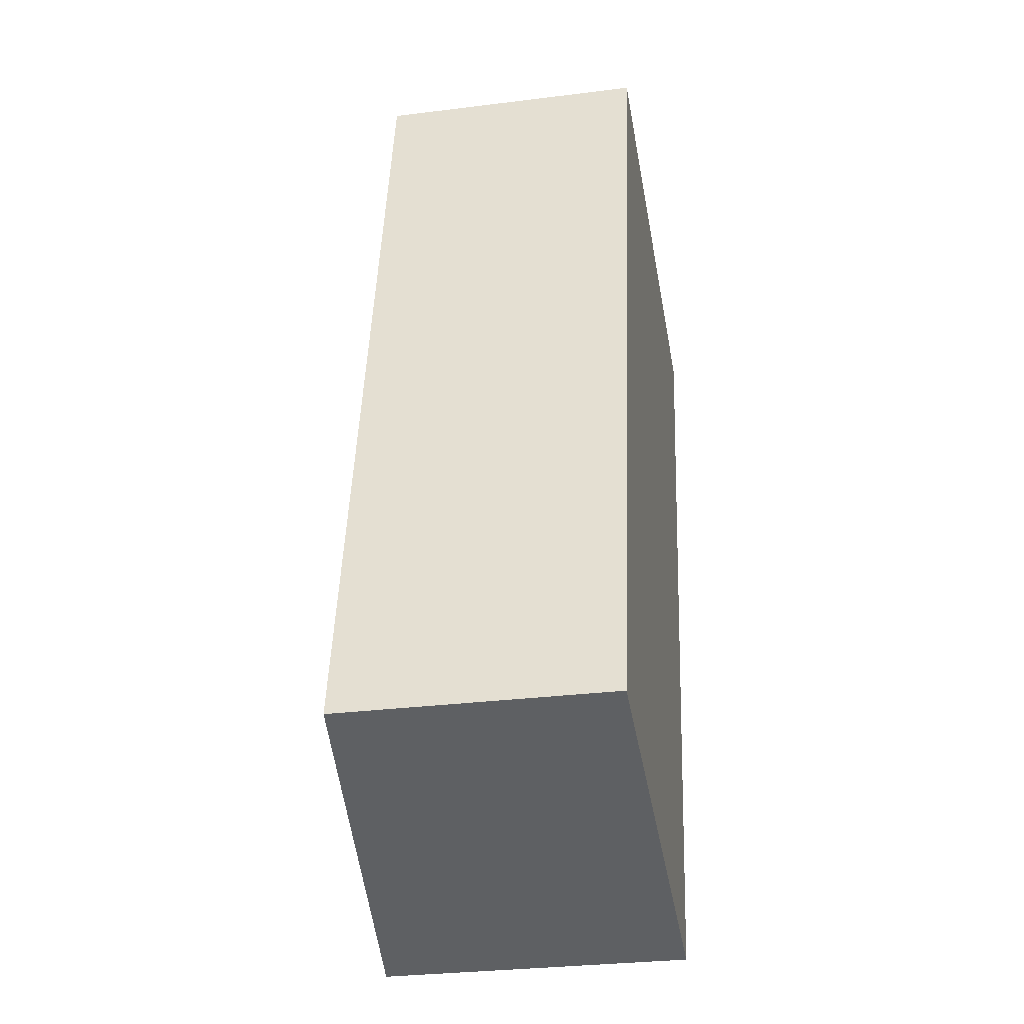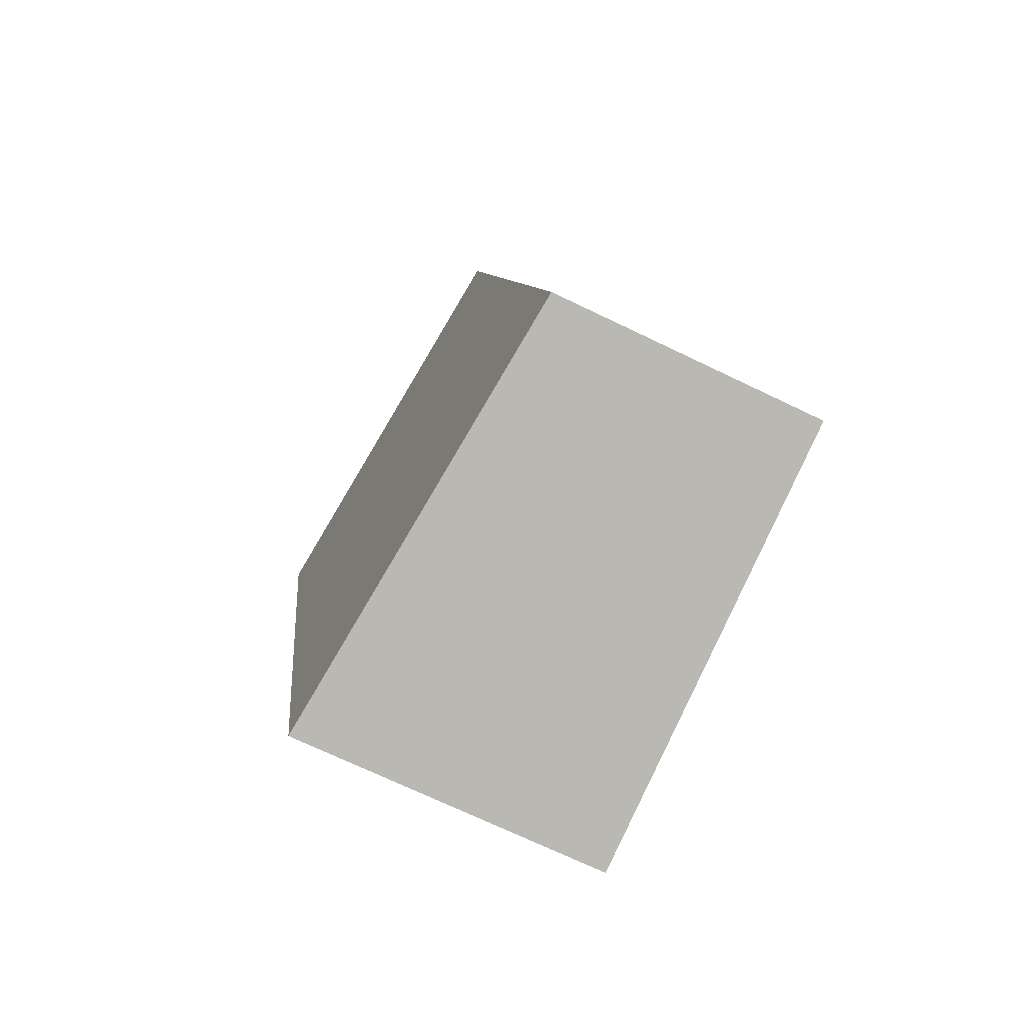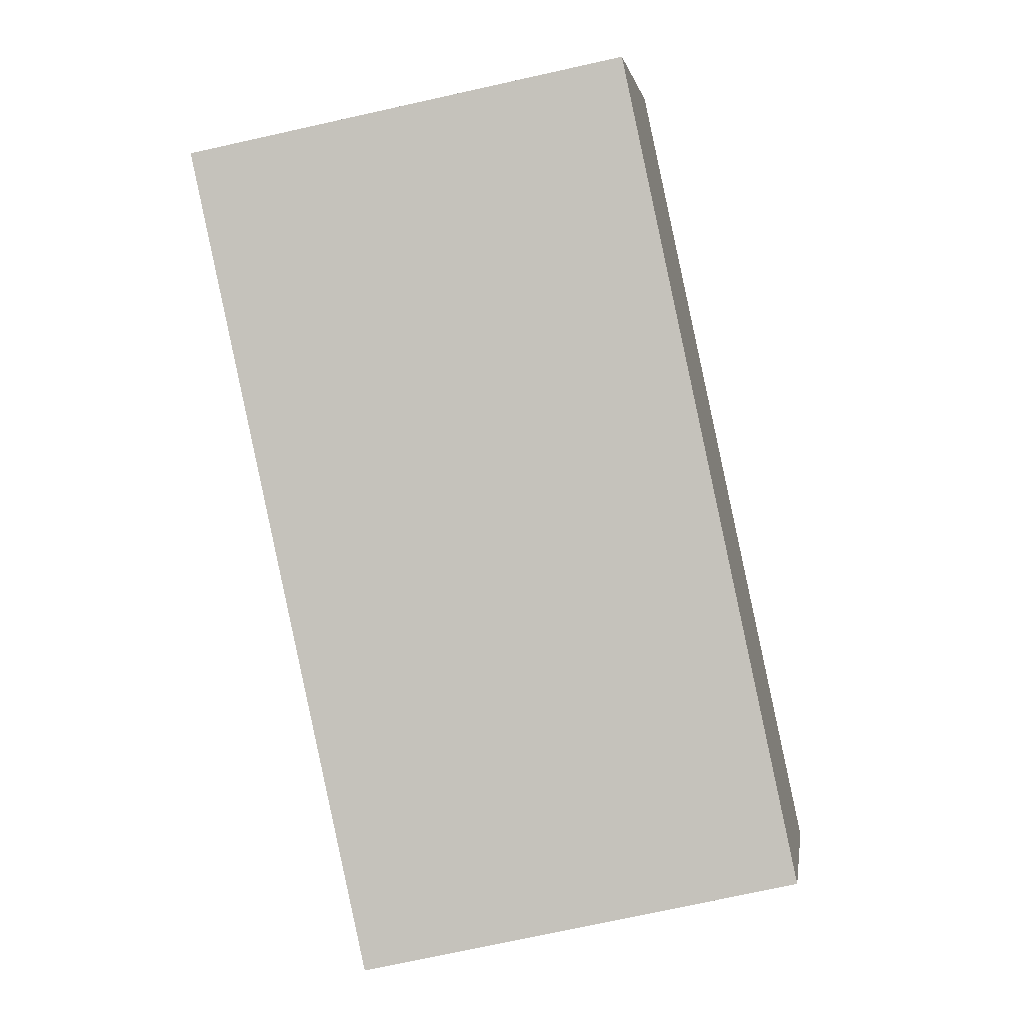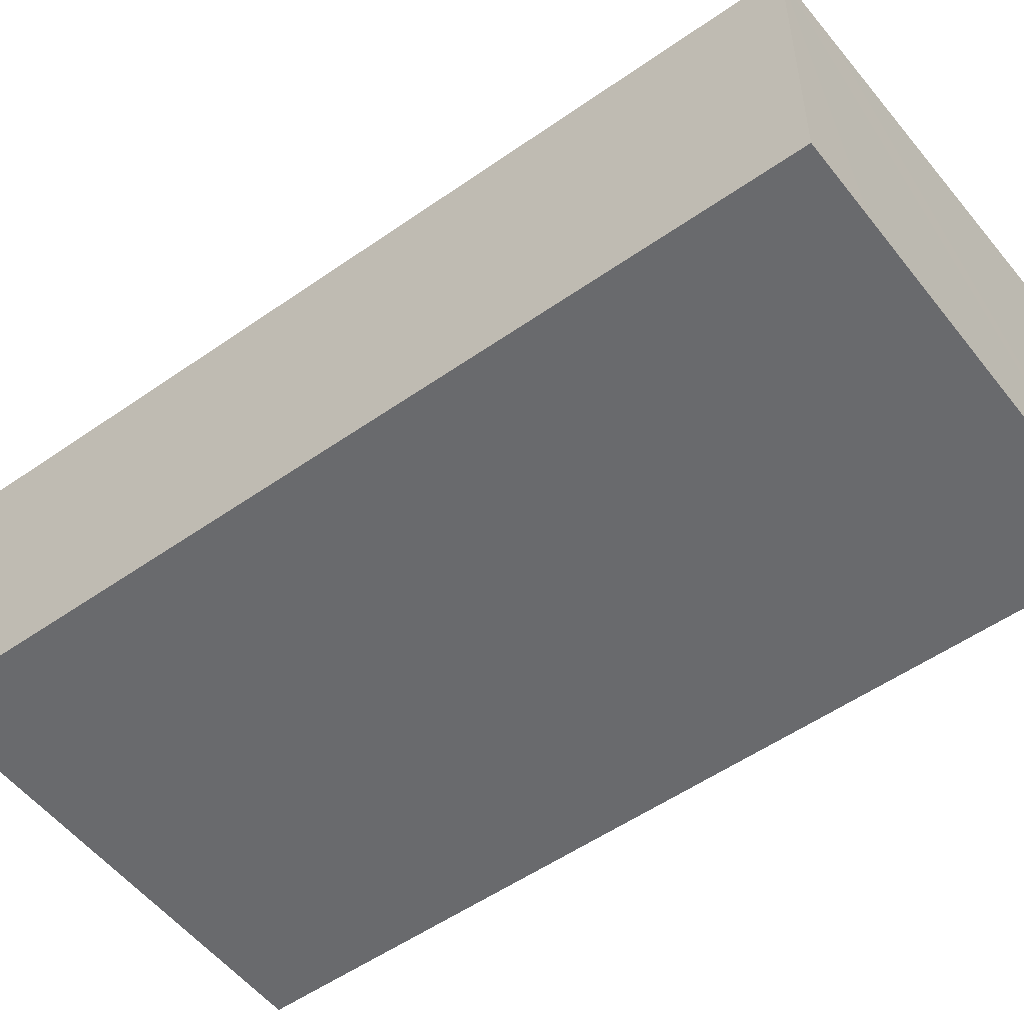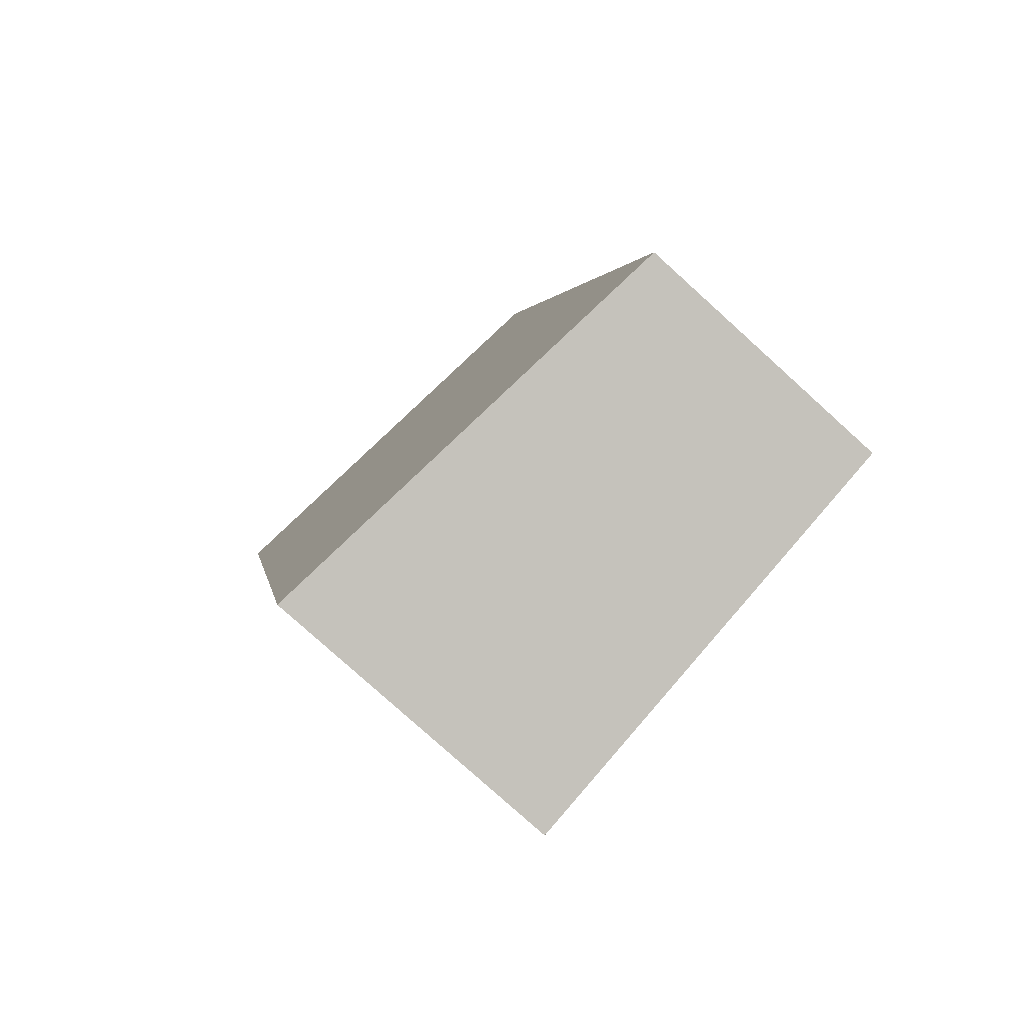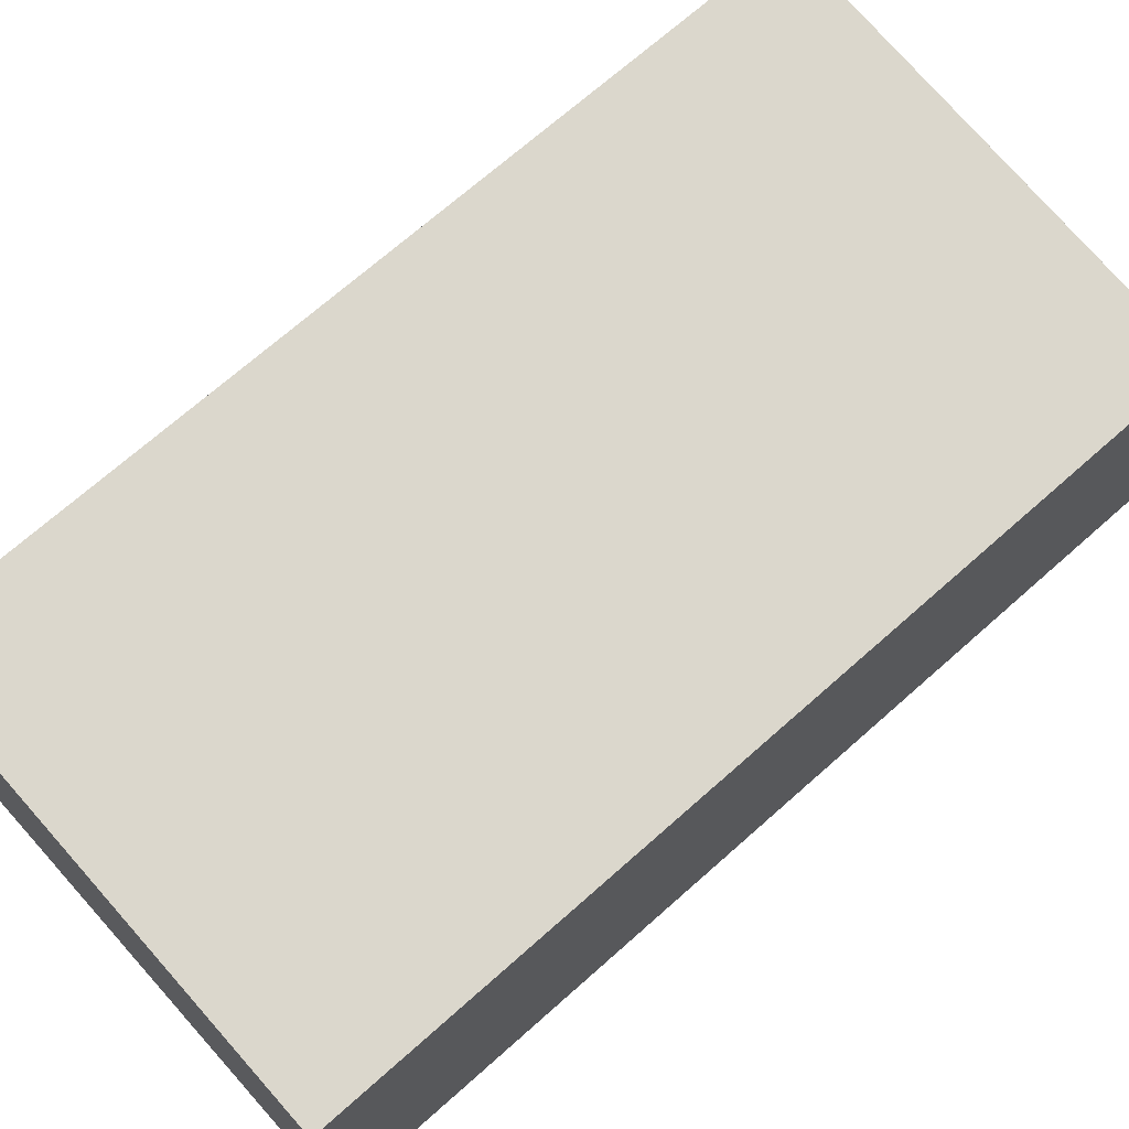
<metadata>
{"format":"obj","ext":"obj","renderer":"f3d","projection":"perspective","resolution":1024,"background":"white","views":[{"elev":-30.4,"azim":-79.7,"up":"+Z"},{"elev":-71.2,"azim":-115.7,"up":"+Z"},{"elev":2.1,"azim":-171.4,"up":"+Z"},{"elev":-53.1,"azim":-40.9,"up":"+Y"},{"elev":-79.1,"azim":-132.1,"up":"+Z"},{"elev":69.6,"azim":-119.6,"up":"+Y"}]}
</metadata>
<code>
v  0 4.722 2.891e-16
v  10.95 5.508 13.16
v  7.765 5.508 -1.669
v  3.188 4.722 14.83
v  4.491 4.854 14.55
v  10.95 -8.057e-16 13.16
v  7.765 1.022e-16 -1.669
v  0 0 0
v  3.188 -9.08e-16 14.83
v  4.491 -8.908e-16 14.55
g defaultobject
f 1 2 3
f 2 1 4
f 2 4 5
f 6 3 2
f 3 6 7
f 7 1 3
f 1 7 8
f 8 4 1
f 4 8 9
f 5 6 2
f 6 5 4
f 6 4 10
f 10 4 9
f 6 8 7
f 8 6 10
f 8 10 9

</code>
